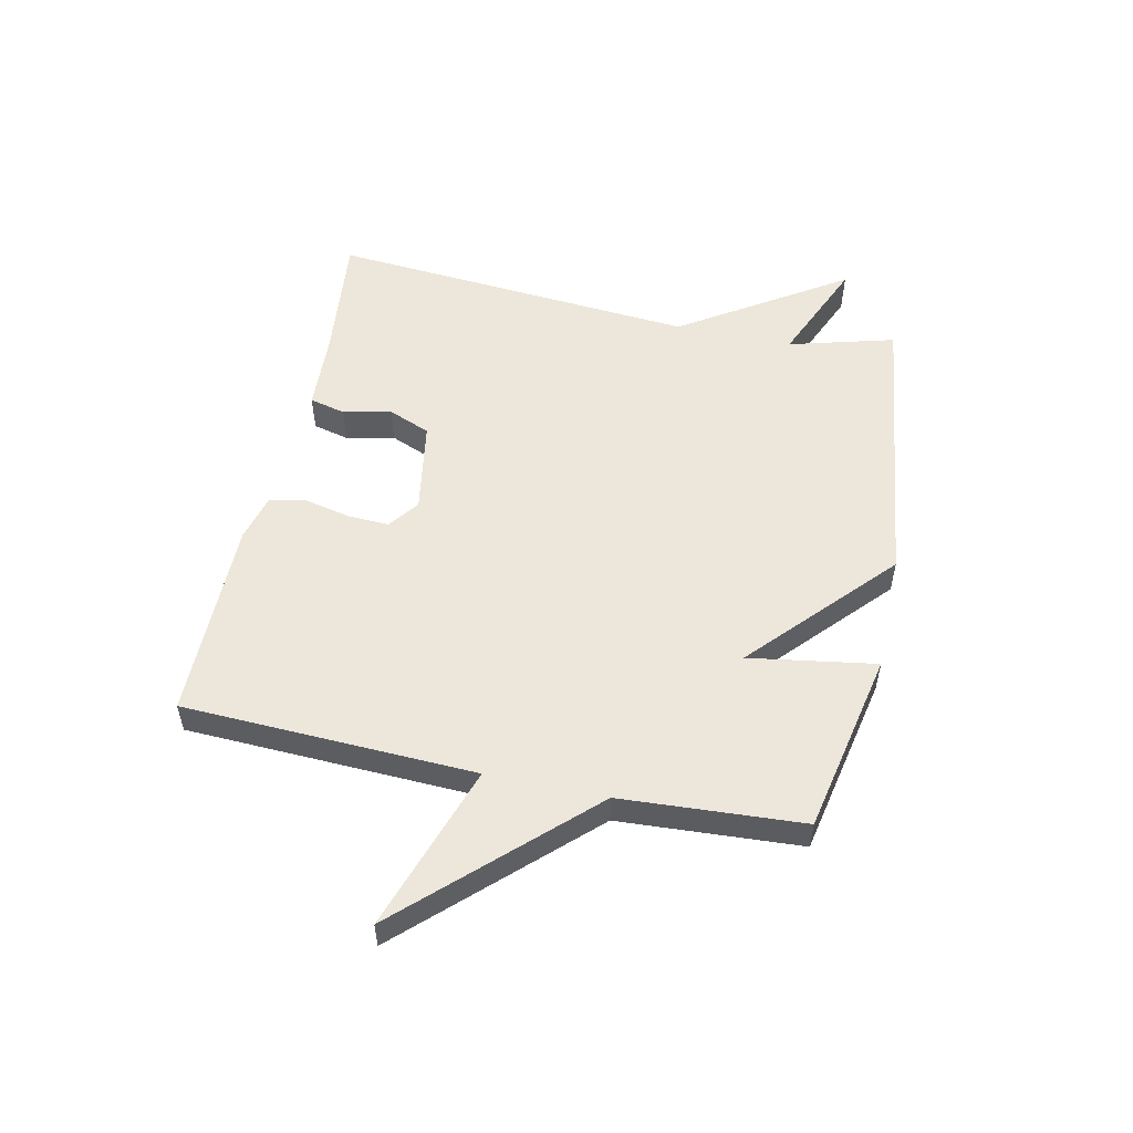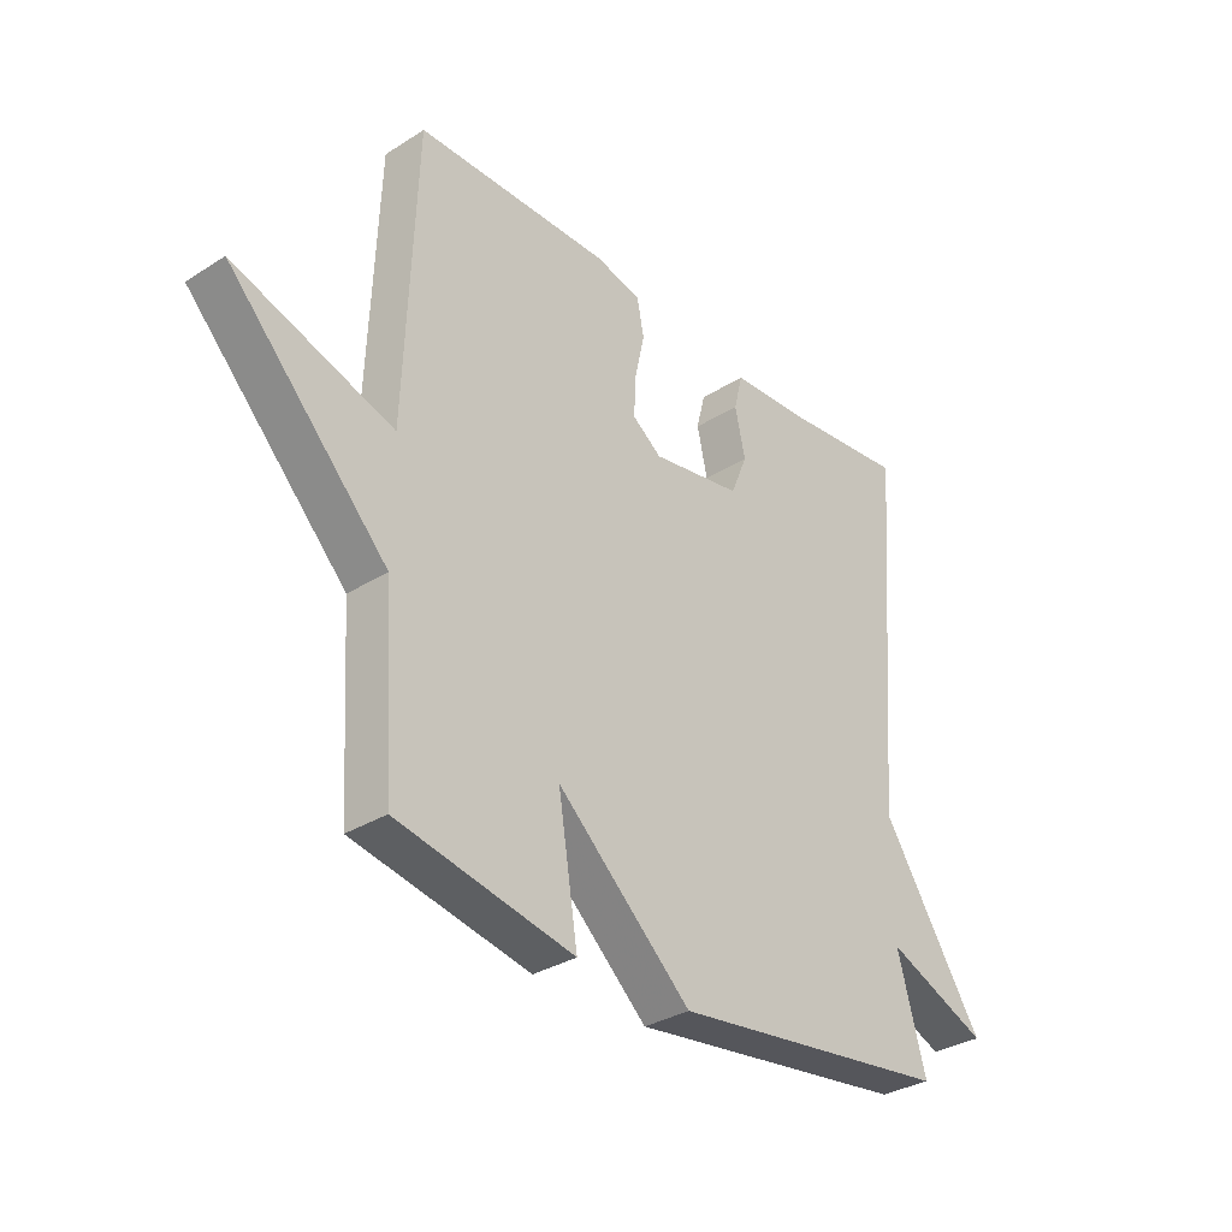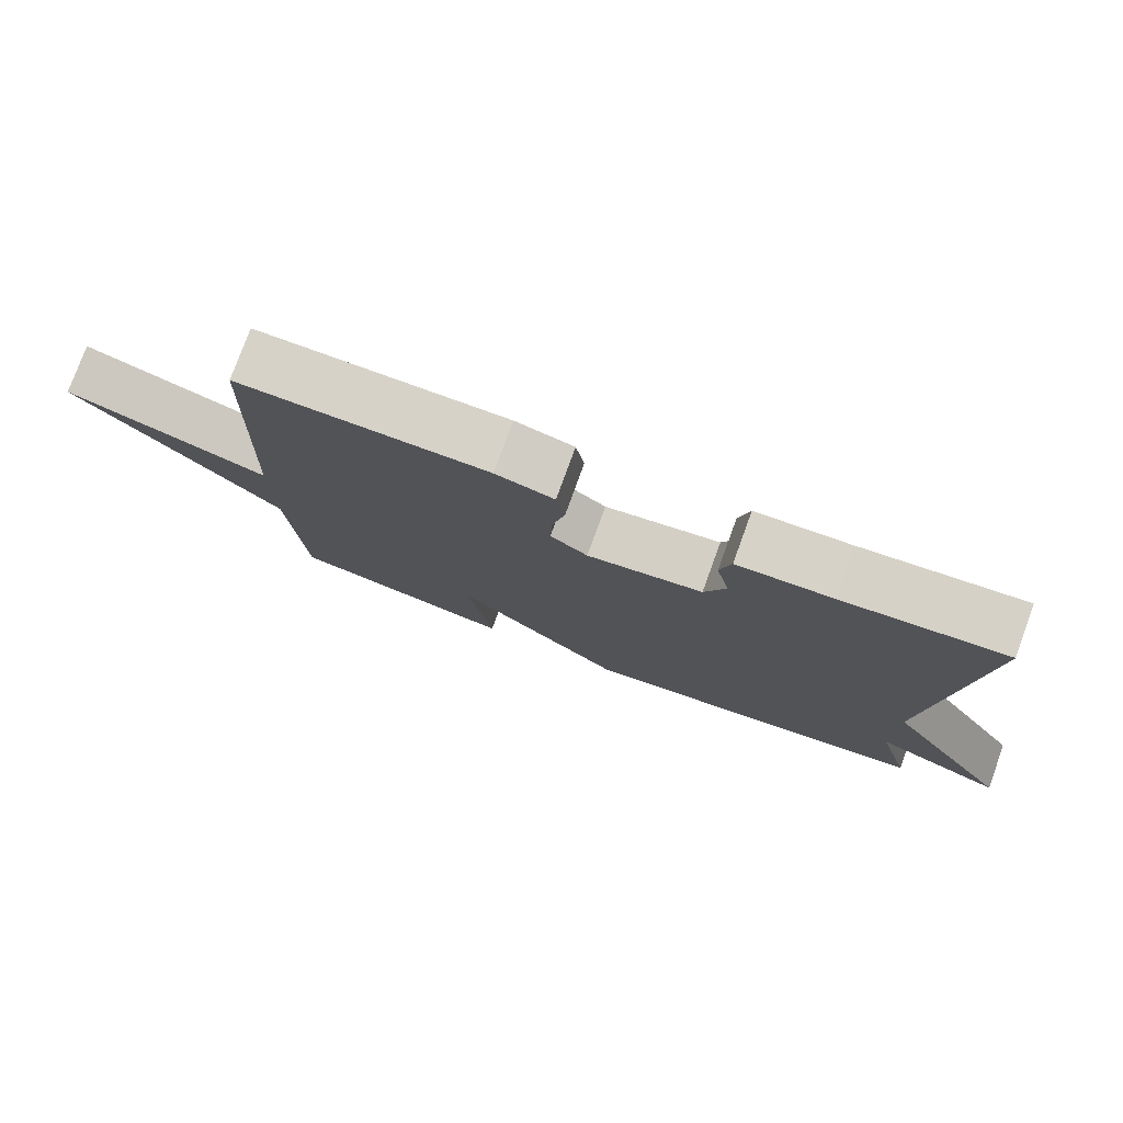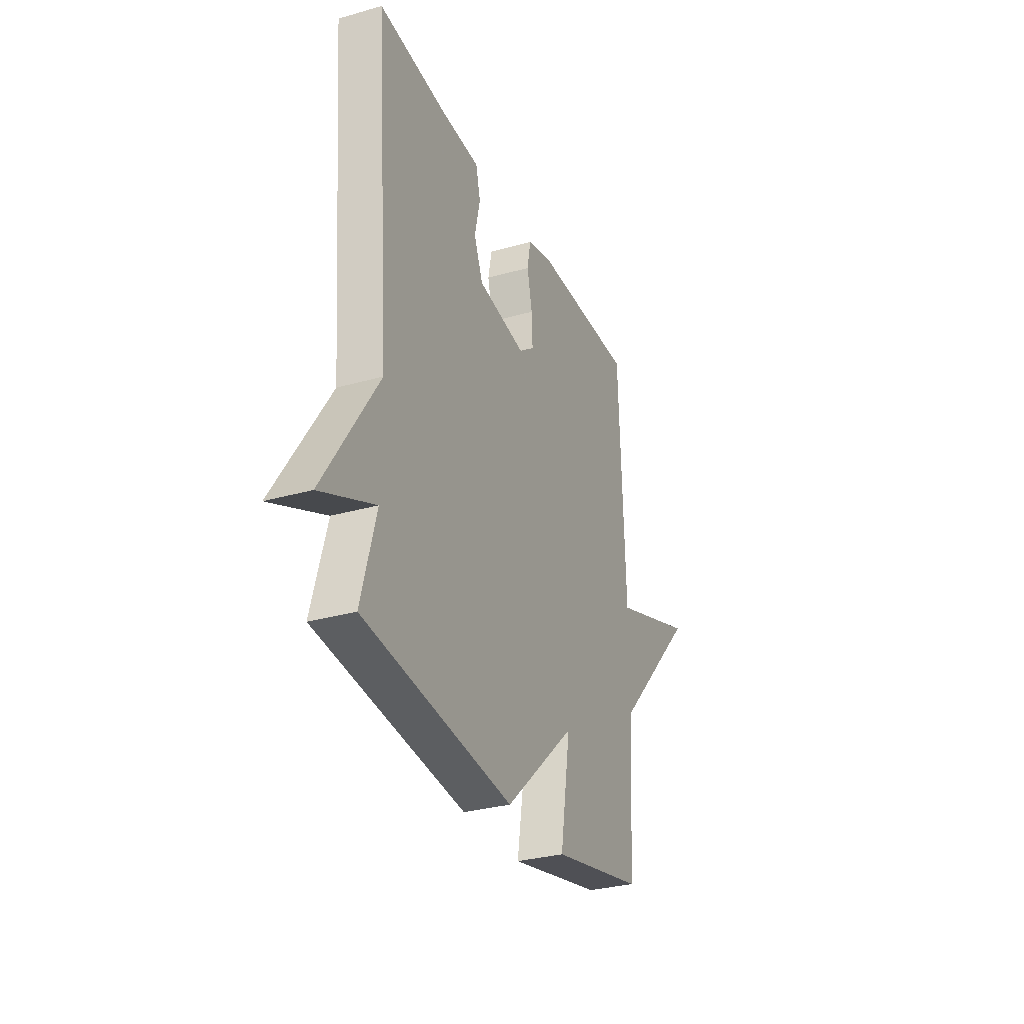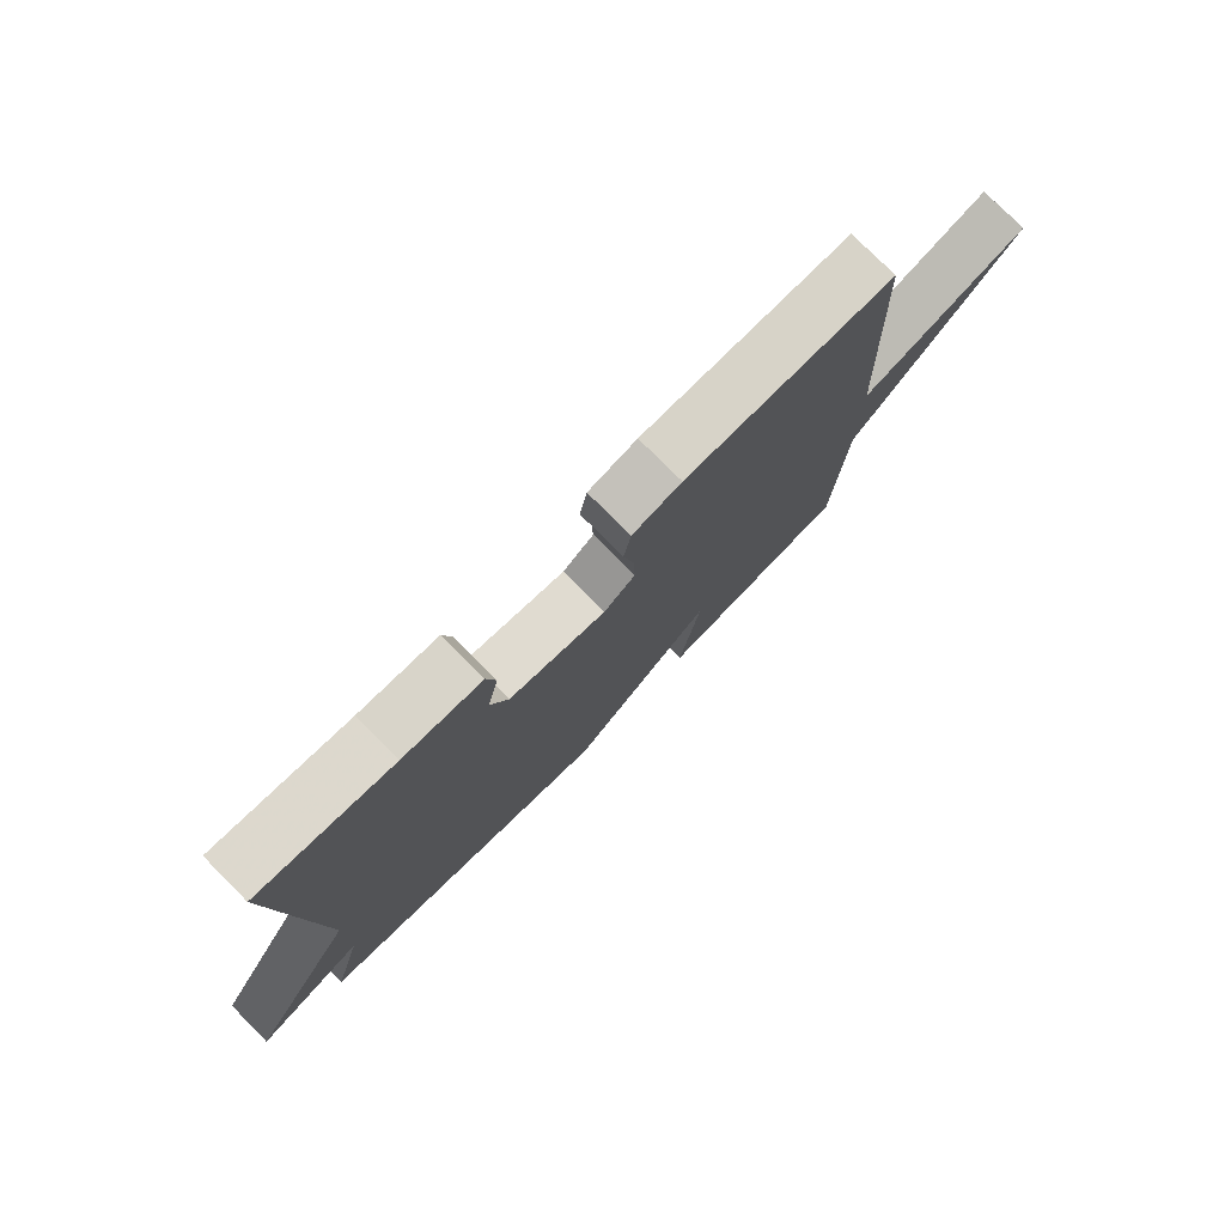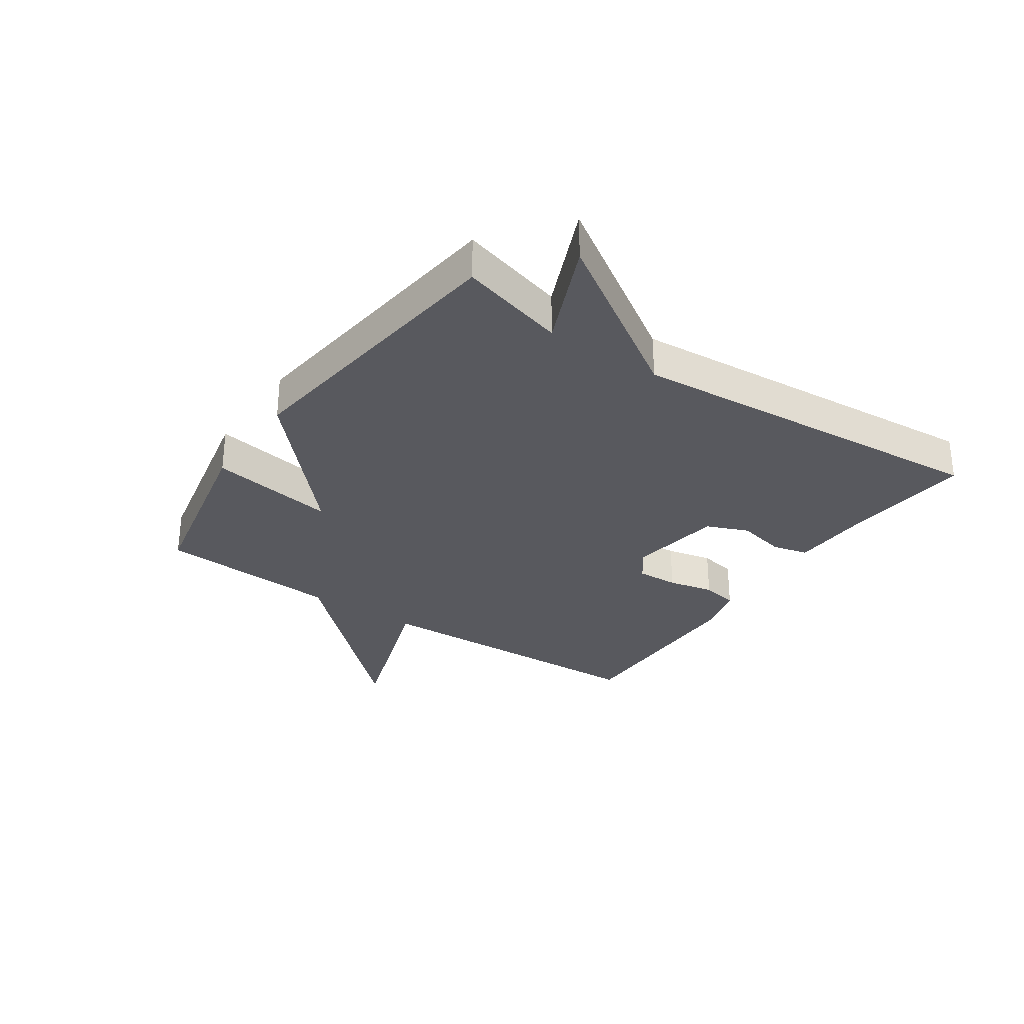
<metadata>
{"format":"obj","ext":"obj","renderer":"f3d","projection":"perspective","resolution":1024,"background":"white","views":[{"elev":53.8,"azim":102.1,"up":"+Y"},{"elev":-32.4,"azim":131.4,"up":"+Z"},{"elev":77.7,"azim":-160.0,"up":"+Z"},{"elev":-30.5,"azim":-67.6,"up":"+Z"},{"elev":77.2,"azim":-44.9,"up":"+Z"},{"elev":-30.4,"azim":-124.2,"up":"+Y"}]}
</metadata>
<code>
v 0.5 0.07 0.5
v 0.519 0.07 0.007
v 0.798 0.07 0.101
v 0.519 0.07 -0.193
v 0.5 0.07 -0.5
v 0.192 0.07 -0.563
v 0.226 0.07 -0.349
v -0.008 0.07 -0.563
v -0.5 0.07 -0.5
v -0.451 0.07 -0.321
v -0.629 0.07 -0.397
v -0.451 0.07 -0.121
v -0.5 0.07 0.5
v -0.278 0.07 0.477
v -0.148 0.07 0.471
v -0.133 0.07 0.41
v -0.151 0.07 0.329
v -0.122 0.07 0.258
v 0.036 0.07 0.232
v 0.087 0.07 0.27
v 0.084 0.07 0.34
v 0.067 0.07 0.417
v 0.079 0.07 0.479
v 0.159 0.07 0.5
v 0.5 0 0.5
v 0.519 0 0.007
v 0.798 0 0.101
v 0.519 0 -0.193
v 0.5 0 -0.5
v 0.192 0 -0.563
v 0.226 0 -0.349
v -0.008 0 -0.563
v -0.5 0 -0.5
v -0.451 0 -0.321
v -0.629 0 -0.397
v -0.451 0 -0.121
v -0.5 0 0.5
v -0.278 0 0.477
v -0.148 0 0.471
v -0.133 0 0.41
v -0.151 0 0.329
v -0.122 0 0.258
v 0.036 0 0.232
v 0.087 0 0.27
v 0.084 0 0.34
v 0.067 0 0.417
v 0.079 0 0.479
v 0.159 0 0.5
f 24 1 2
f 23 24 2
f 22 23 2
f 21 22 2
f 20 21 2
f 19 20 2
f 18 19 2
f 14 15 16 17
f 14 17 18
f 13 14 18
f 12 13 18
f 10 11 12 18
f 10 18 2
f 9 10 2
f 8 9 2
f 7 8 2
f 6 7 2
f 5 6 2
f 4 5 2
f 2 3 4
f 26 25 48
f 26 48 47
f 26 47 46
f 26 46 45
f 26 45 44
f 26 44 43
f 26 43 42
f 41 40 39 38
f 42 41 38
f 42 38 37
f 42 37 36
f 42 36 35 34
f 26 42 34
f 26 34 33
f 26 33 32
f 26 32 31
f 26 31 30
f 26 30 29
f 26 29 28
f 28 27 26
f 1 25 26 2
f 2 26 27 3
f 3 27 28 4
f 4 28 29 5
f 5 29 30 6
f 6 30 31 7
f 7 31 32 8
f 8 32 33 9
f 9 33 34 10
f 10 34 35 11
f 11 35 36 12
f 12 36 37 13
f 13 37 38 14
f 14 38 39 15
f 15 39 40 16
f 16 40 41 17
f 17 41 42 18
f 18 42 43 19
f 19 43 44 20
f 20 44 45 21
f 21 45 46 22
f 22 46 47 23
f 23 47 48 24
f 24 48 25 1

</code>
